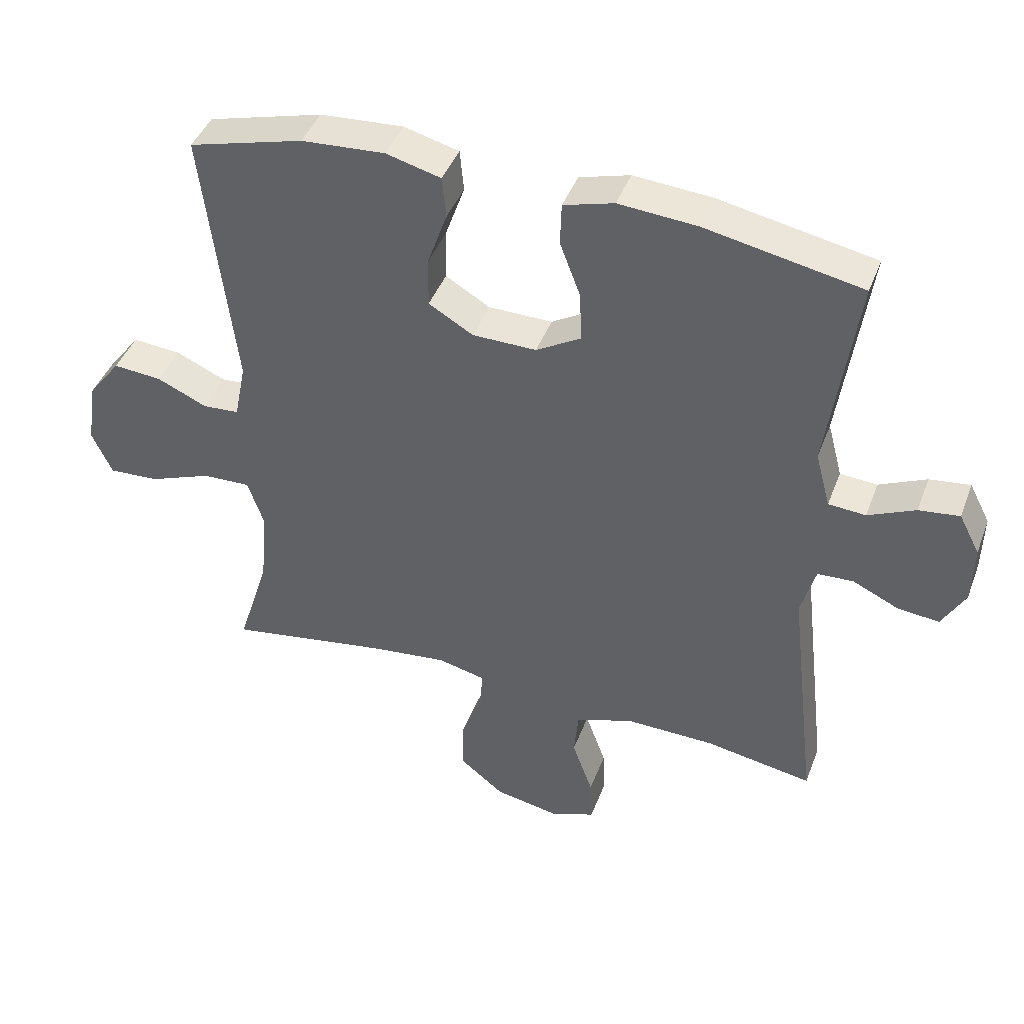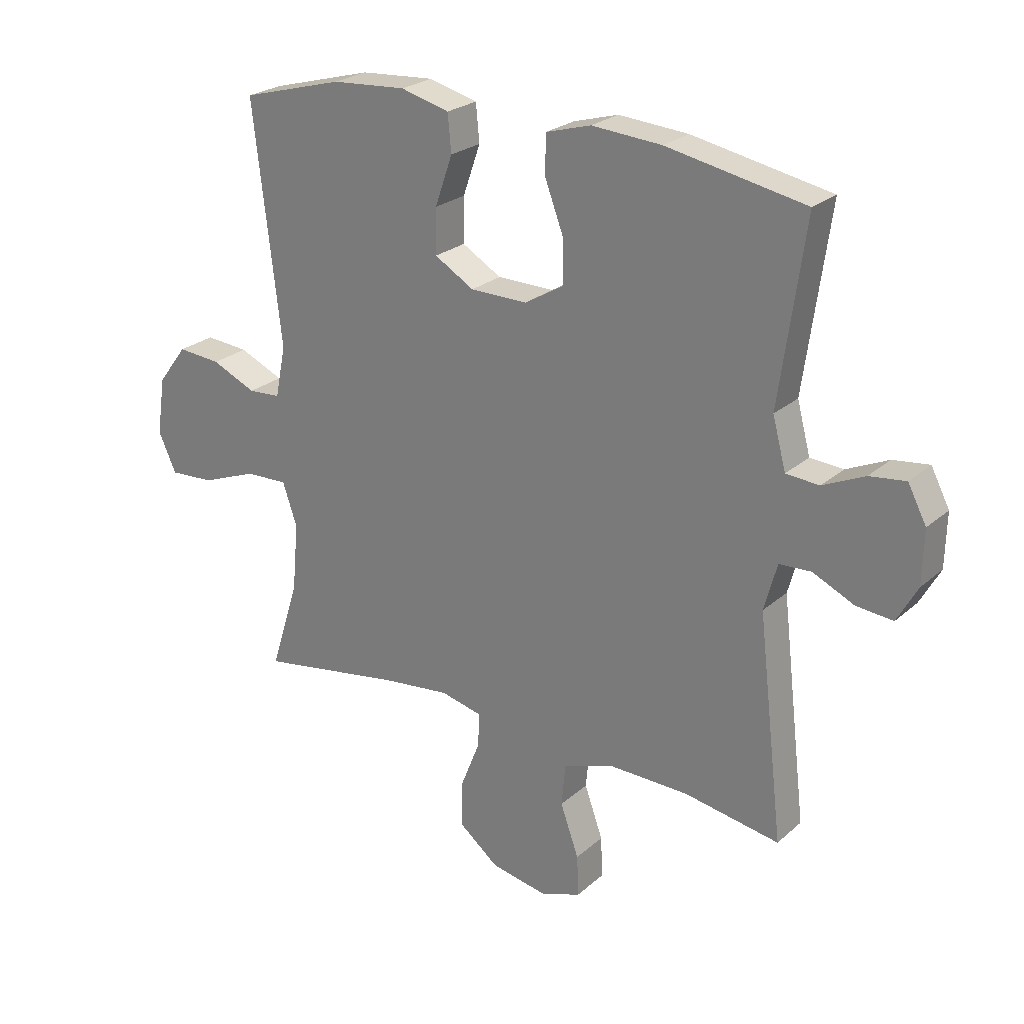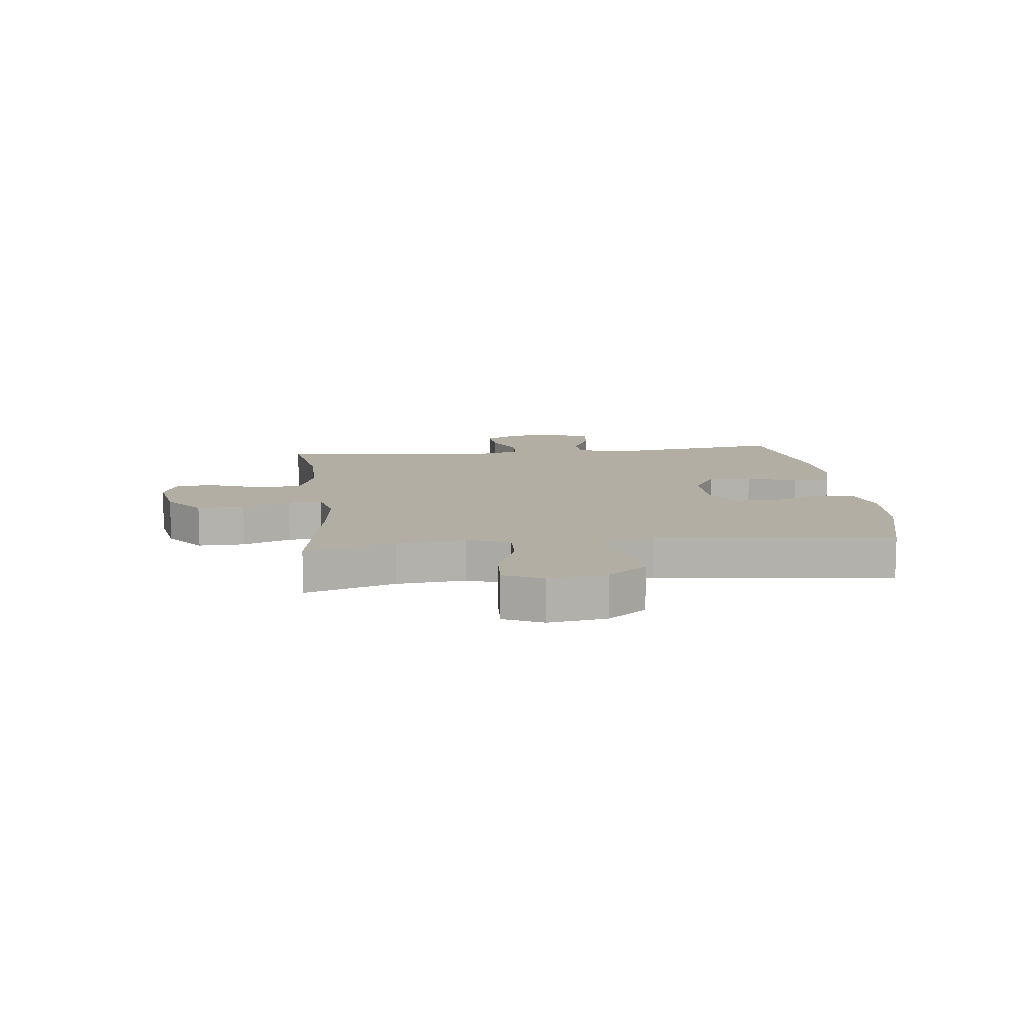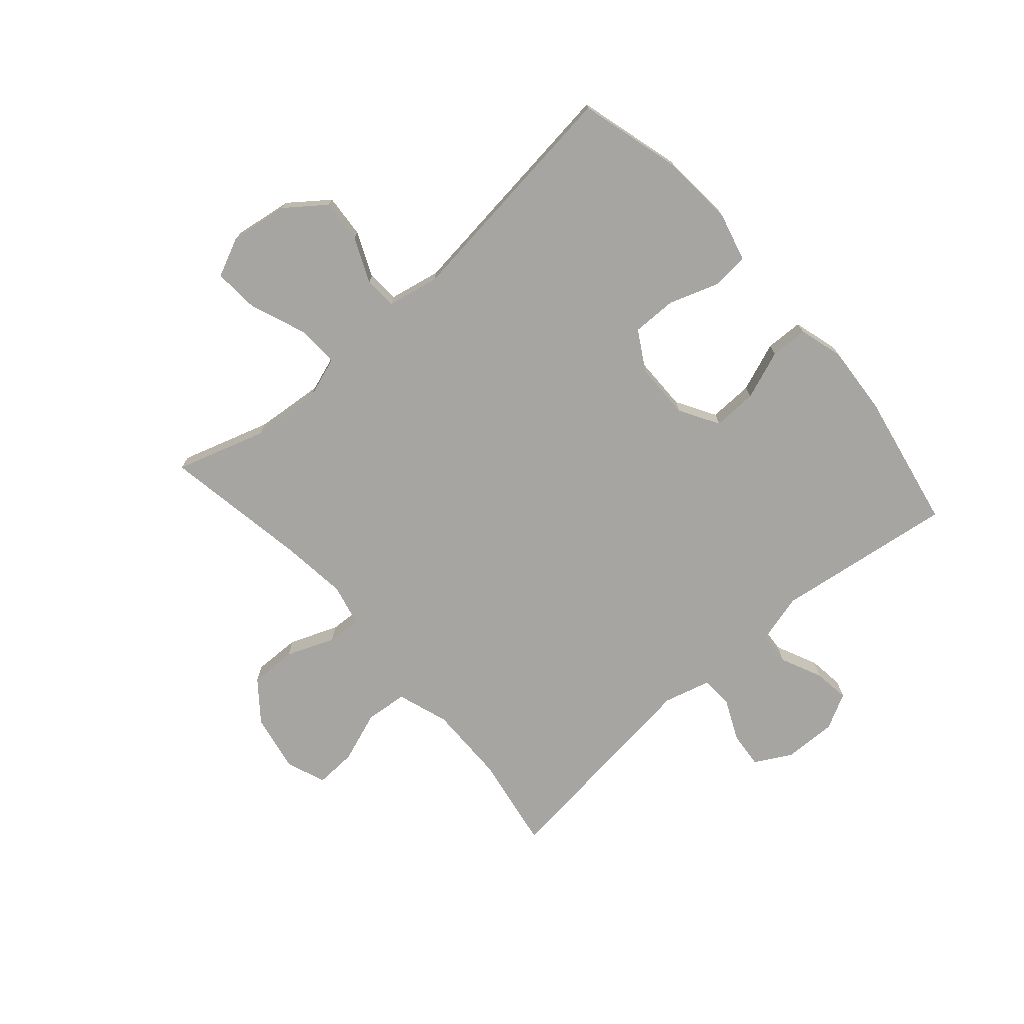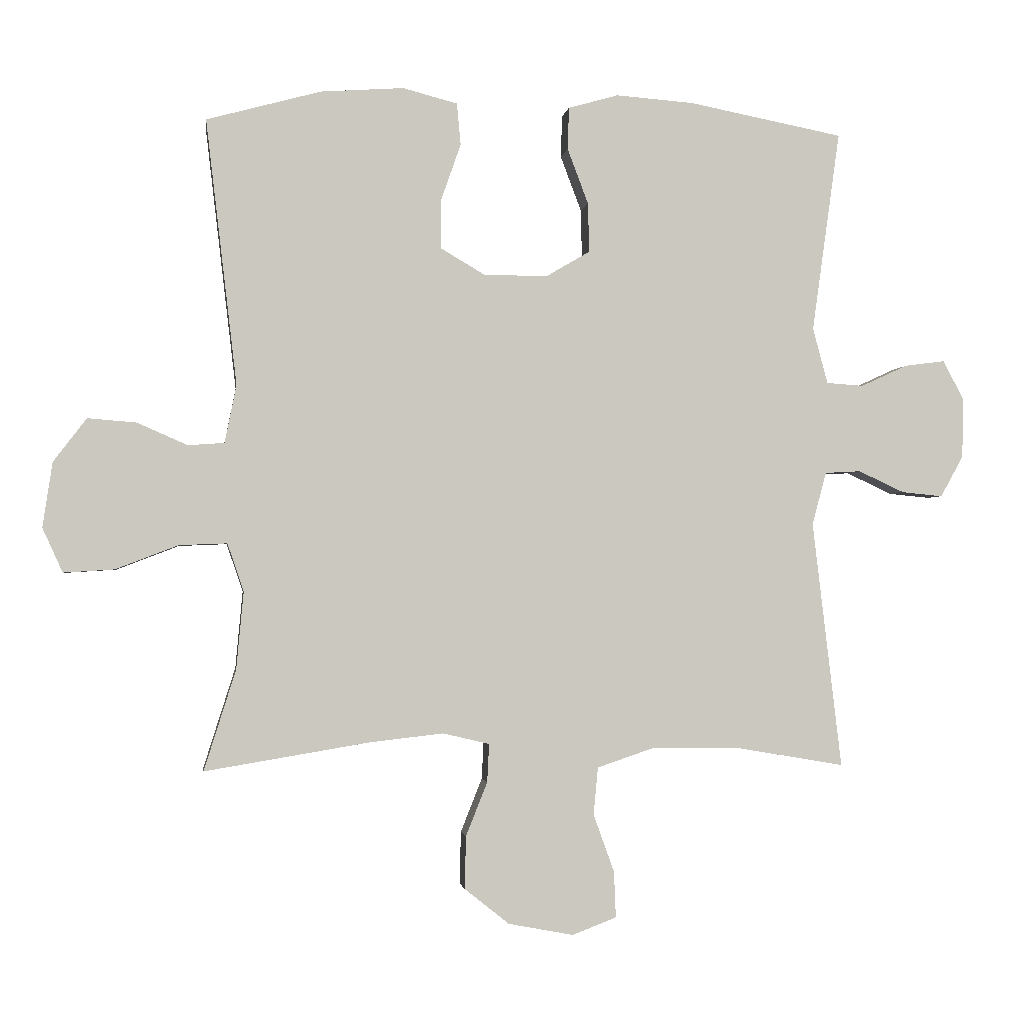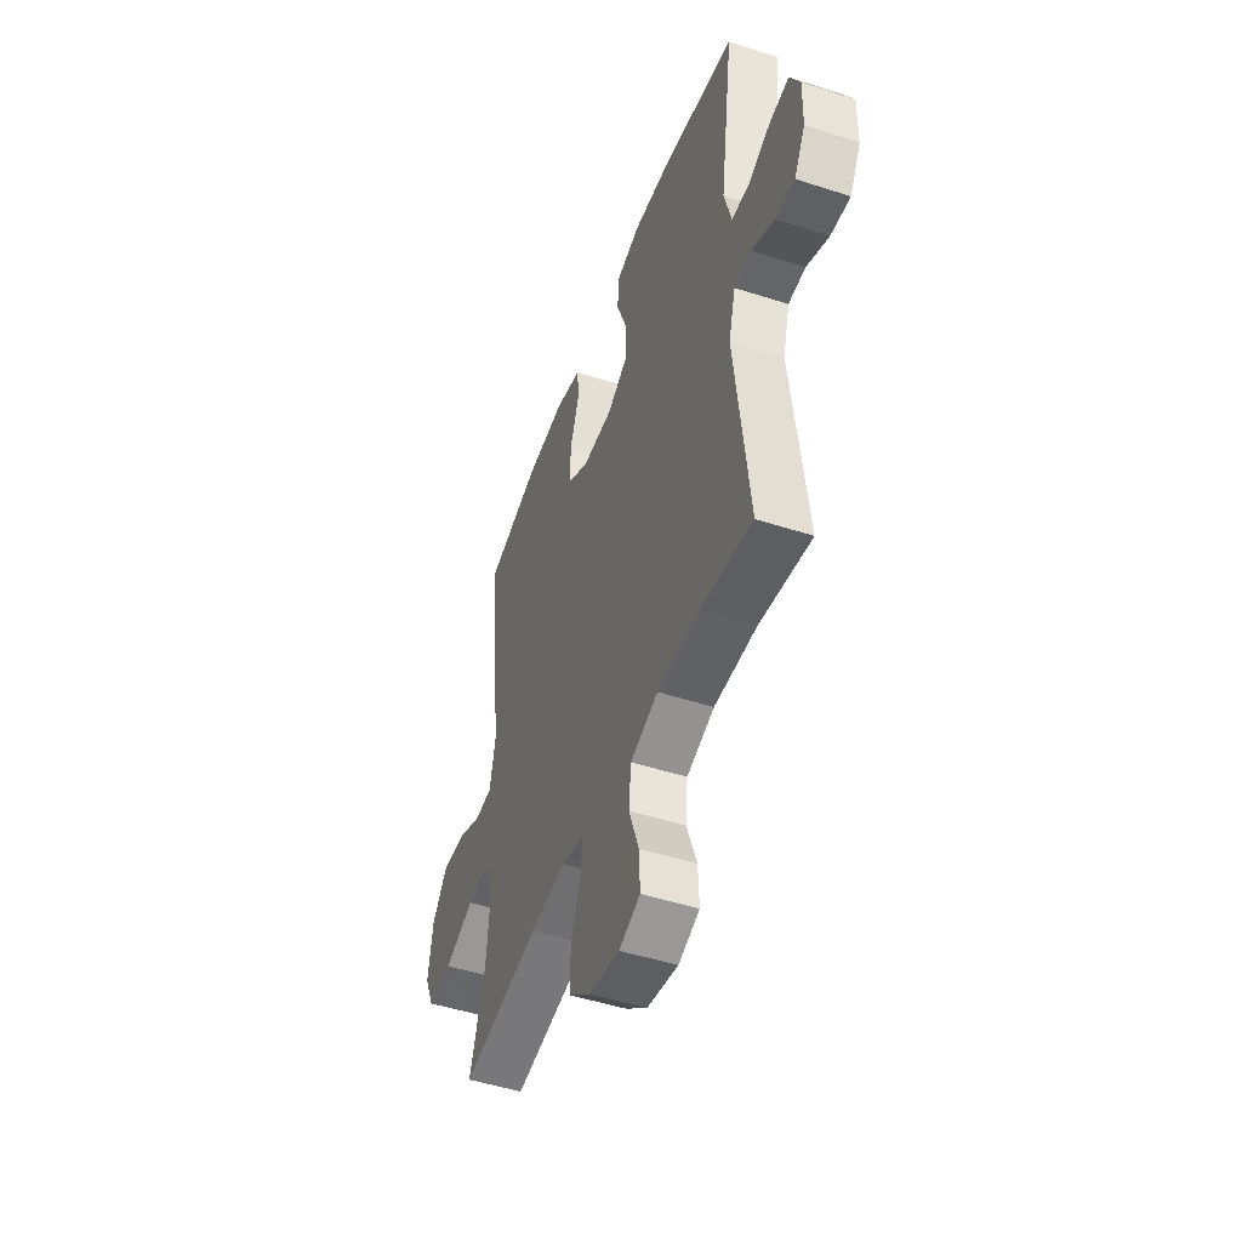
<metadata>
{"format":"obj","ext":"obj","renderer":"f3d","projection":"perspective","resolution":1024,"background":"white","views":[{"elev":43.0,"azim":20.0,"up":"+Z"},{"elev":24.5,"azim":35.7,"up":"+Z"},{"elev":10.9,"azim":-96.4,"up":"+Y"},{"elev":-73.7,"azim":-48.7,"up":"+Y"},{"elev":-1.8,"azim":-7.7,"up":"+Z"},{"elev":-48.4,"azim":70.1,"up":"+Z"}]}
</metadata>
<code>
v -0.5 0.07 0.5
v -0.324 0.07 0.548
v -0.196 0.07 0.557
v -0.112 0.07 0.535
v -0.106 0.07 0.471
v -0.136 0.07 0.385
v -0.137 0.07 0.308
v -0.069 0.07 0.268
v 0.029 0.07 0.267
v 0.097 0.07 0.307
v 0.095 0.07 0.383
v 0.063 0.07 0.468
v 0.065 0.07 0.533
v 0.142 0.07 0.555
v 0.262 0.07 0.546
v 0.5 0.07 0.5
v 0.457 0.07 0.191
v 0.48 0.07 0.105
v 0.537 0.07 0.101
v 0.609 0.07 0.134
v 0.671 0.07 0.142
v 0.703 0.07 0.081
v 0.701 0.07 -0.011
v 0.666 0.07 -0.074
v 0.603 0.07 -0.068
v 0.532 0.07 -0.035
v 0.477 0.07 -0.038
v 0.455 0.07 -0.119
v 0.5 0.07 -0.5
v 0.335 0.07 -0.472
v 0.199 0.07 -0.47
v 0.11 0.07 -0.5
v 0.103 0.07 -0.573
v 0.135 0.07 -0.662
v 0.138 0.07 -0.733
v 0.07 0.07 -0.759
v -0.03 0.07 -0.74
v -0.099 0.07 -0.685
v -0.097 0.07 -0.604
v -0.064 0.07 -0.521
v -0.061 0.07 -0.462
v -0.133 0.07 -0.445
v -0.247 0.07 -0.458
v -0.5 0.07 -0.5
v -0.451 0.07 -0.345
v -0.44 0.07 -0.226
v -0.465 0.07 -0.152
v -0.539 0.07 -0.155
v -0.635 0.07 -0.192
v -0.713 0.07 -0.197
v -0.744 0.07 -0.129
v -0.729 0.07 -0.029
v -0.678 0.07 0.038
v -0.603 0.07 0.032
v -0.526 0.07 -0.002
v -0.47 0.07 0.002
v -0.452 0.07 0.091
v -0.5 0 0.5
v -0.324 0 0.548
v -0.196 0 0.557
v -0.112 0 0.535
v -0.106 0 0.471
v -0.136 0 0.385
v -0.137 0 0.308
v -0.069 0 0.268
v 0.029 0 0.267
v 0.097 0 0.307
v 0.095 0 0.383
v 0.063 0 0.468
v 0.065 0 0.533
v 0.142 0 0.555
v 0.262 0 0.546
v 0.5 0 0.5
v 0.457 0 0.191
v 0.48 0 0.105
v 0.537 0 0.101
v 0.609 0 0.134
v 0.671 0 0.142
v 0.703 0 0.081
v 0.701 0 -0.011
v 0.666 0 -0.074
v 0.603 0 -0.068
v 0.532 0 -0.035
v 0.477 0 -0.038
v 0.455 0 -0.119
v 0.5 0 -0.5
v 0.335 0 -0.472
v 0.199 0 -0.47
v 0.11 0 -0.5
v 0.103 0 -0.573
v 0.135 0 -0.662
v 0.138 0 -0.733
v 0.07 0 -0.759
v -0.03 0 -0.74
v -0.099 0 -0.685
v -0.097 0 -0.604
v -0.064 0 -0.521
v -0.061 0 -0.462
v -0.133 0 -0.445
v -0.247 0 -0.458
v -0.5 0 -0.5
v -0.451 0 -0.345
v -0.44 0 -0.226
v -0.465 0 -0.152
v -0.539 0 -0.155
v -0.635 0 -0.192
v -0.713 0 -0.197
v -0.744 0 -0.129
v -0.729 0 -0.029
v -0.678 0 0.038
v -0.603 0 0.032
v -0.526 0 -0.002
v -0.47 0 0.002
v -0.452 0 0.091
f 53 54 55
f 52 53 55
f 51 52 55
f 50 51 55
f 49 50 55
f 48 49 55
f 47 48 55 56
f 46 47 56 57
f 43 44 45
f 42 43 45 46
f 41 42 46 57
f 38 39 40
f 37 38 40
f 36 37 40
f 35 36 40
f 34 35 40
f 33 34 40
f 32 33 40 41
f 57 1 2
f 41 57 2
f 32 41 2
f 31 32 2
f 28 29 30
f 27 28 30 31
f 24 25 26
f 23 24 26
f 22 23 26
f 21 22 26
f 20 21 26
f 19 20 26
f 18 19 26 27
f 17 18 27 31
f 15 16 17
f 14 15 17
f 13 14 17
f 12 13 17
f 11 12 17
f 10 11 17 31
f 4 5 6
f 3 4 6
f 2 3 6
f 2 6 7
f 31 2 7
f 9 10 31
f 8 9 31
f 7 8 31
f 112 111 110
f 112 110 109
f 112 109 108
f 112 108 107
f 112 107 106
f 112 106 105
f 113 112 105 104
f 114 113 104 103
f 102 101 100
f 103 102 100 99
f 114 103 99 98
f 97 96 95
f 97 95 94
f 97 94 93
f 97 93 92
f 97 92 91
f 97 91 90
f 98 97 90 89
f 59 58 114
f 59 114 98
f 59 98 89
f 59 89 88
f 87 86 85
f 88 87 85 84
f 83 82 81
f 83 81 80
f 83 80 79
f 83 79 78
f 83 78 77
f 83 77 76
f 84 83 76 75
f 88 84 75 74
f 74 73 72
f 74 72 71
f 74 71 70
f 74 70 69
f 74 69 68
f 88 74 68 67
f 63 62 61
f 63 61 60
f 63 60 59
f 64 63 59
f 64 59 88
f 88 67 66
f 88 66 65
f 88 65 64
f 1 58 59 2
f 2 59 60 3
f 3 60 61 4
f 4 61 62 5
f 5 62 63 6
f 6 63 64 7
f 7 64 65 8
f 8 65 66 9
f 9 66 67 10
f 10 67 68 11
f 11 68 69 12
f 12 69 70 13
f 13 70 71 14
f 14 71 72 15
f 15 72 73 16
f 16 73 74 17
f 17 74 75 18
f 18 75 76 19
f 19 76 77 20
f 20 77 78 21
f 21 78 79 22
f 22 79 80 23
f 23 80 81 24
f 24 81 82 25
f 25 82 83 26
f 26 83 84 27
f 27 84 85 28
f 28 85 86 29
f 29 86 87 30
f 30 87 88 31
f 31 88 89 32
f 32 89 90 33
f 33 90 91 34
f 34 91 92 35
f 35 92 93 36
f 36 93 94 37
f 37 94 95 38
f 38 95 96 39
f 39 96 97 40
f 40 97 98 41
f 41 98 99 42
f 42 99 100 43
f 43 100 101 44
f 44 101 102 45
f 45 102 103 46
f 46 103 104 47
f 47 104 105 48
f 48 105 106 49
f 49 106 107 50
f 50 107 108 51
f 51 108 109 52
f 52 109 110 53
f 53 110 111 54
f 54 111 112 55
f 55 112 113 56
f 56 113 114 57
f 57 114 58 1

</code>
